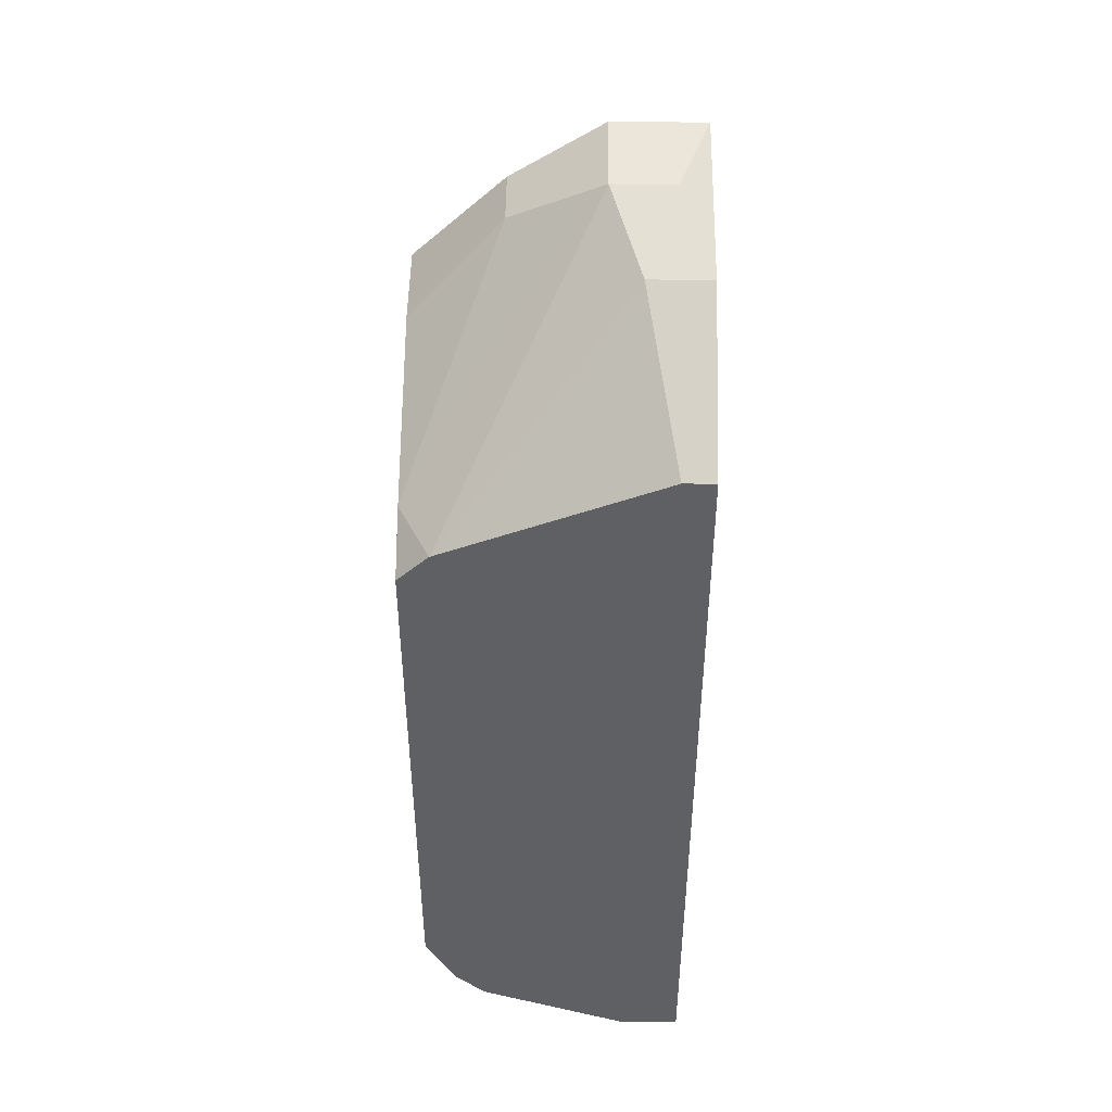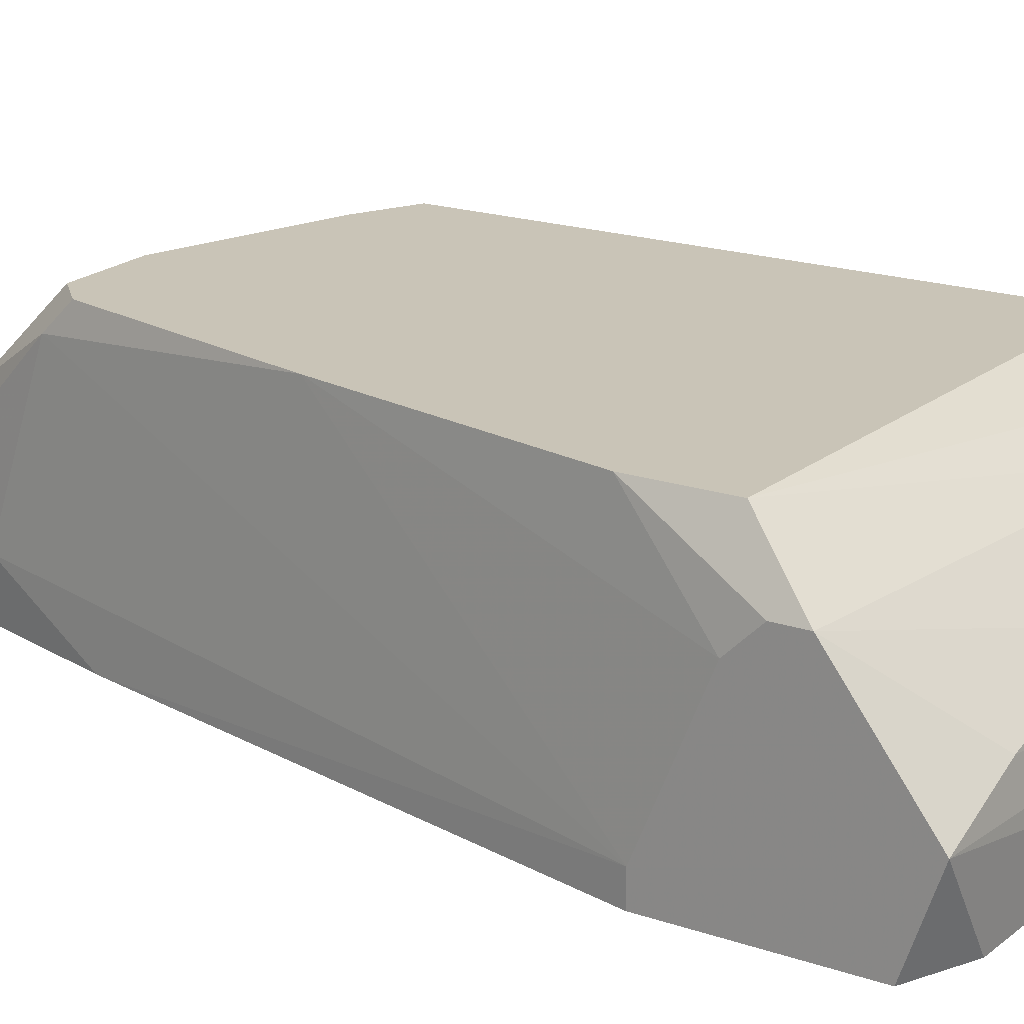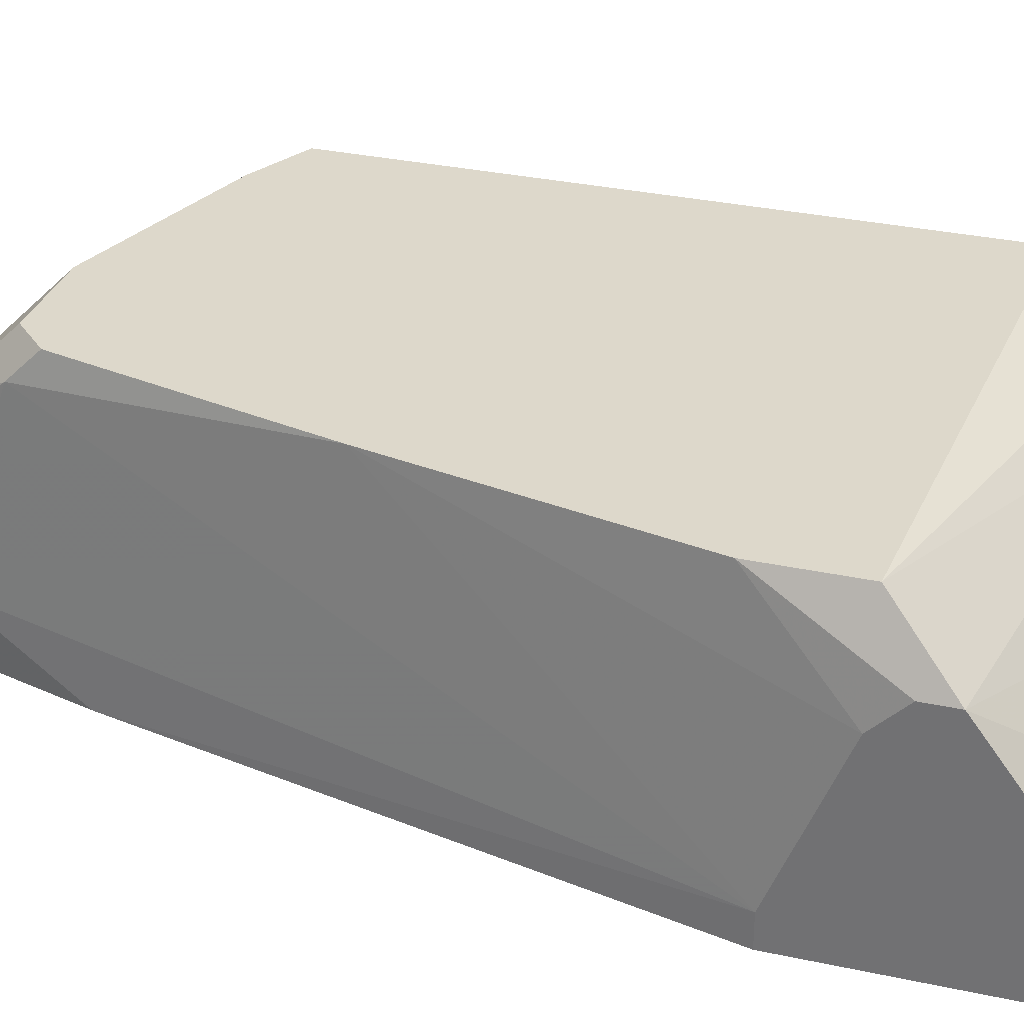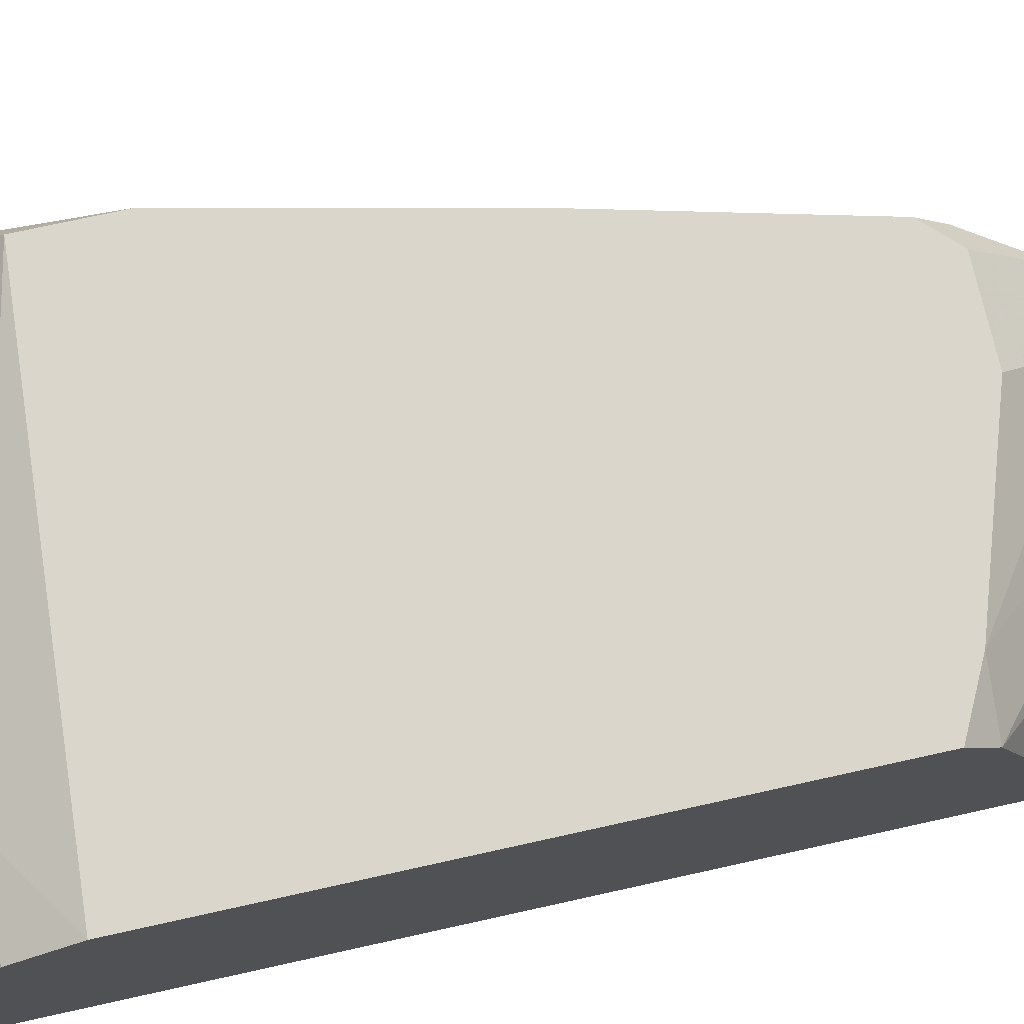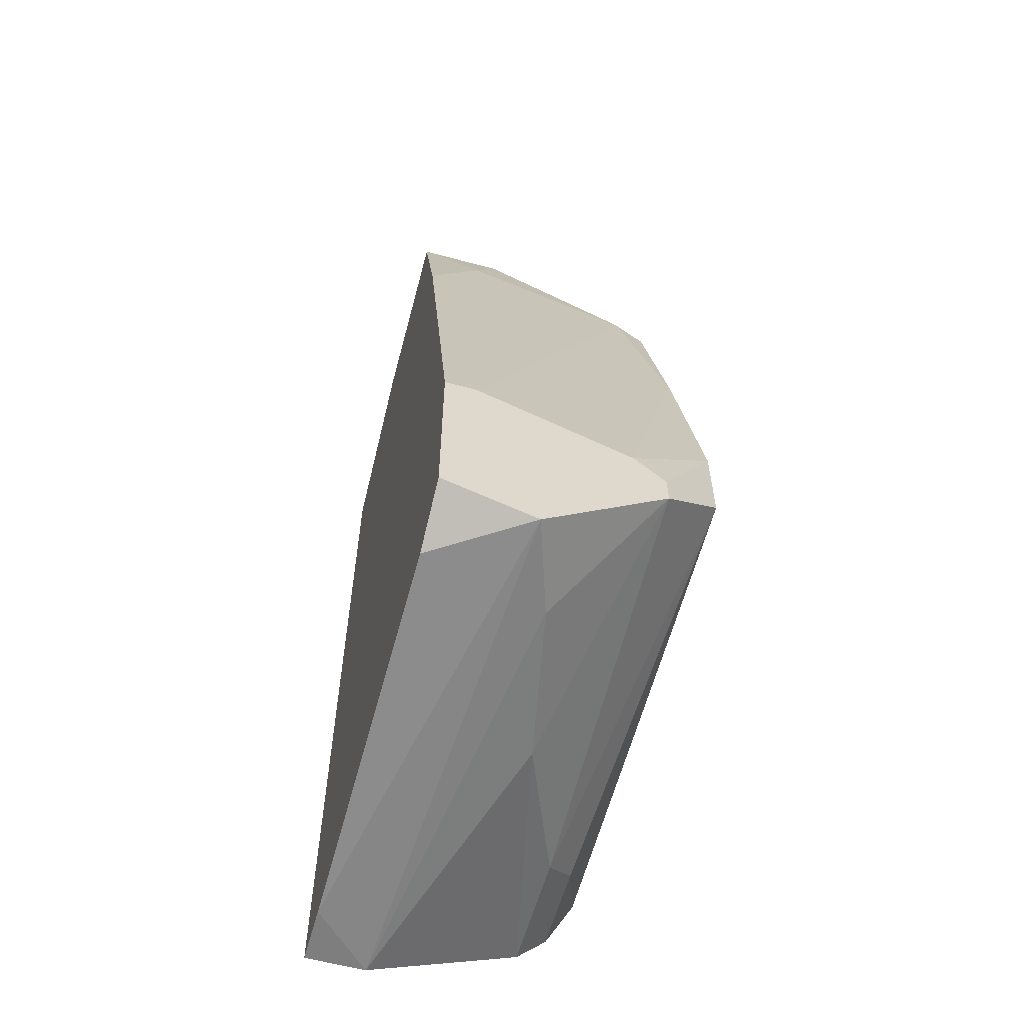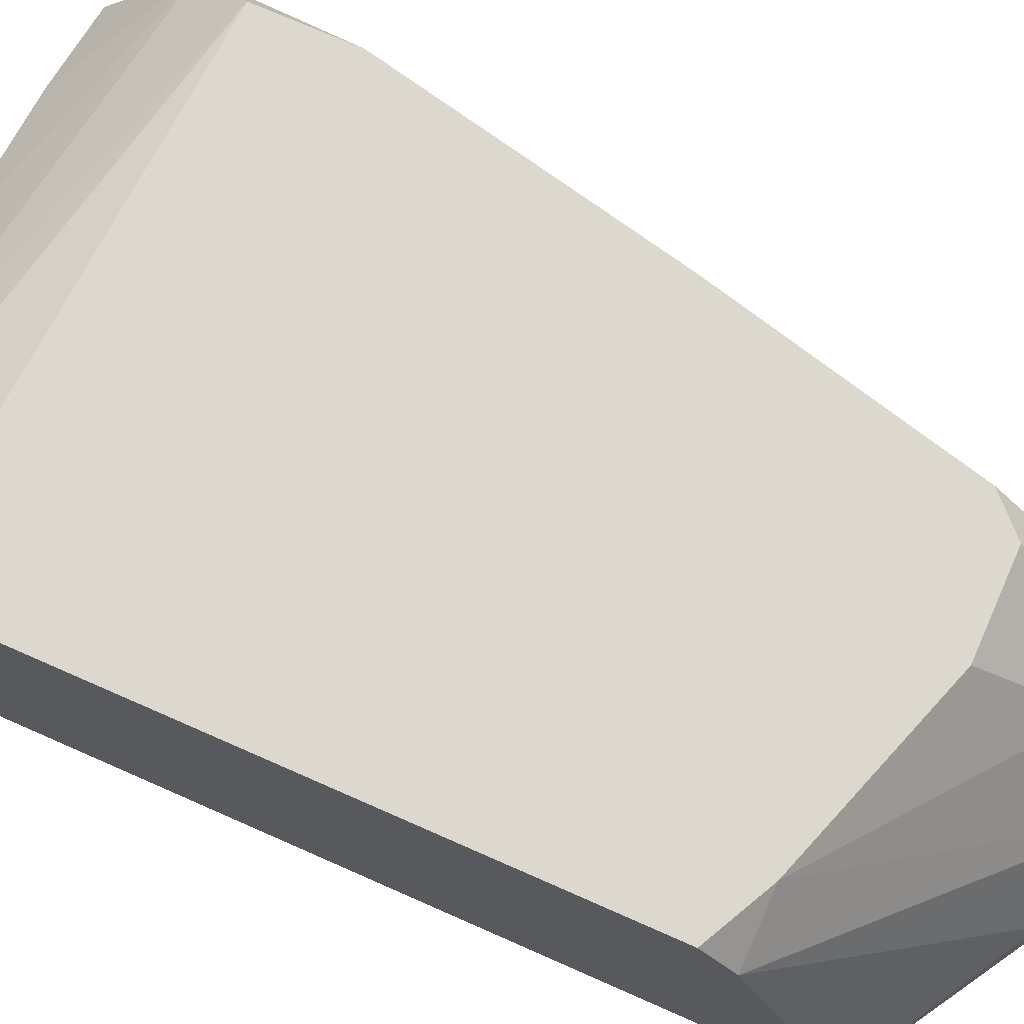
<metadata>
{"format":"obj","ext":"obj","renderer":"f3d","projection":"perspective","resolution":1024,"background":"white","views":[{"elev":46.9,"azim":-89.4,"up":"+Z"},{"elev":19.9,"azim":121.8,"up":"+Y"},{"elev":31.1,"azim":107.3,"up":"+Y"},{"elev":73.6,"azim":-102.5,"up":"+Y"},{"elev":-59.5,"azim":74.6,"up":"+Z"},{"elev":72.1,"azim":-66.1,"up":"+Y"}]}
</metadata>
<code>
v 0.003241 0.01095 -0.01784
v 0.01153 -0.00064 0.03019
v 0.01153 0.002673 0.03019
v 0.01153 0.01261 0.02191
v 0.02312 -0.002298 -0.02116
v 0.004898 0.009296 -0.0195
v 0.02643 -0.00064 -0.009558
v 0.02643 0.002673 -0.02116
v 0.02643 0.009296 -0.01453
v 0.02643 0.009296 -0.01618
v 0.02643 -0.002298 -0.009558
v 0.02643 -0.002298 -0.0195
v 0.02643 0.007641 -0.01287
v 0.01815 0.001017 0.02522
v 0.01815 0.01261 0.02025
v 0.01815 0.01095 0.02191
v 0.02478 0.01261 -0.01287
v 0.02478 0.01261 -0.007903
v 0.006555 0.001017 0.02854
v 0.006555 -0.002298 0.02854
v 0.0198 -0.002298 0.0186
v 0.01649 0.002673 0.03019
v 0.01649 -0.002298 0.03019
v 0.01649 0.01261 0.02191
v 0.01649 0.007641 0.02688
v -0.001729 -0.00064 0.02356
v -0.001729 0.009296 -0.0195
v -0.001729 0.001017 -0.02282
v -0.001729 -0.002298 -0.02282
v -0.001729 -0.002298 0.02356
v -0.001729 0.01261 -0.01453
v -0.001729 0.01261 0.01694
v -0.001729 0.01095 -0.01784
v -0.001729 0.01095 0.0186
v 0.001584 -0.002298 -0.02282
v 0.001584 0.01261 0.0186
v 0.01318 0.005983 -0.02116
v 0.01318 0.007641 0.02688
v 0.02146 0.01261 0.007
v 0.02146 0.004331 -0.02116
f 20 23 2
f 29 26 31
f 31 15 17
f 29 11 23
f 31 26 32
f 15 31 32
f 7 11 8
f 26 29 30
f 29 23 30
f 11 29 5
f 15 32 4
f 3 23 22
f 7 8 9
f 29 31 28
f 22 23 14
f 17 15 39
f 28 31 33
f 26 30 20
f 30 23 20
f 32 26 34
f 8 11 12
f 11 5 12
f 5 8 12
f 6 17 10
f 17 9 10
f 9 8 10
f 37 6 10
f 26 20 19
f 20 3 19
f 34 26 19
f 3 34 19
f 3 22 25
f 9 17 18
f 17 39 18
f 14 7 16
f 22 14 16
f 39 15 16
f 7 39 16
f 15 25 16
f 25 22 16
f 6 37 27
f 37 28 27
f 33 6 27
f 28 33 27
f 25 4 38
f 3 25 38
f 11 7 21
f 23 11 21
f 7 14 21
f 14 23 21
f 5 29 35
f 8 5 35
f 29 28 35
f 28 8 35
f 31 17 1
f 17 6 1
f 33 31 1
f 6 33 1
f 15 4 24
f 25 15 24
f 4 25 24
f 8 28 40
f 28 37 40
f 10 8 40
f 37 10 40
f 4 32 36
f 32 34 36
f 34 3 36
f 3 38 36
f 38 4 36
f 7 9 13
f 39 7 13
f 9 18 13
f 18 39 13
f 23 3 2
f 3 20 2

</code>
